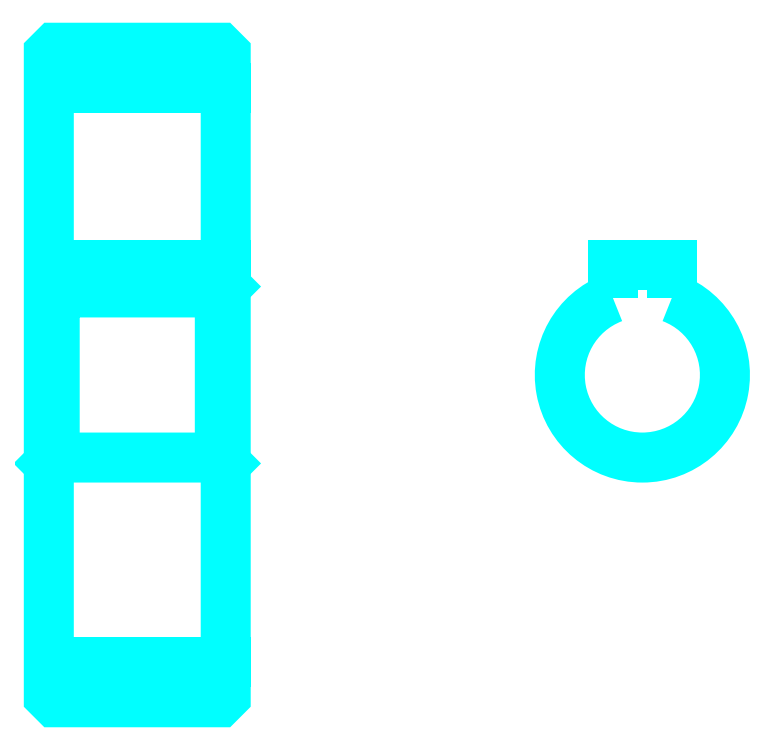
<metadata>
{"format":"dxf","ext":"dxf","renderer":"ezdxf+matplotlib","layout":"modelspace","background":"white","min_lineweight":24,"dpi":150}
</metadata>
<code>
0
SECTION
2
ENTITIES
0
LINE
8
0
10
48.37
20
71.13
30
0
11
63.37
21
71.13
31
0
0
LINE
8
0
10
48.37
20
22.38
30
0
11
63.37
21
22.38
31
0
0
LINE
8
0
10
63.37
20
54.25
30
0
11
62.87
21
53.75
31
0
0
LINE
8
0
10
63.37
20
39.25
30
0
11
62.87
21
39.75
31
0
0
LINE
8
0
10
48.37
20
39.25
30
0
11
48.87
21
39.75
31
0
0
POLYLINE
8
0
66
1
10
0
20
0
30
0
70
2
0
VERTEX
8
0
10
48.37
20
39.25
30
0
70
0
0
VERTEX
8
0
10
48.37
20
19.5
30
0
70
0
0
VERTEX
8
0
10
48.87
20
19
30
0
70
0
0
VERTEX
8
0
10
62.87
20
19
30
0
70
0
0
VERTEX
8
0
10
63.37
20
19.5
30
0
70
0
0
VERTEX
8
0
10
63.37
20
74
30
0
70
0
0
VERTEX
8
0
10
62.87
20
74.5
30
0
70
0
0
VERTEX
8
0
10
48.87
20
74.5
30
0
70
0
0
VERTEX
8
0
10
48.37
20
74
30
0
70
0
0
VERTEX
8
0
10
48.37
20
39.25
30
0
70
0
0
SEQEND
8
0
0
POLYLINE
8
0
66
1
10
0
20
0
30
0
70
2
0
VERTEX
8
0
10
48.37
20
54.25
30
0
70
0
0
VERTEX
8
0
10
48.87
20
53.75
30
0
70
0
0
VERTEX
8
0
10
48.87
20
39.75
30
0
70
0
0
VERTEX
8
0
10
62.87
20
39.75
30
0
70
0
0
VERTEX
8
0
10
62.87
20
53.75
30
0
70
0
0
VERTEX
8
0
10
48.87
20
53.75
30
0
70
0
0
SEQEND
8
0
0
ARC
8
0
10
98.7
20
46.75
30
0
40
7
50
110.9
51
69.08
0
POLYLINE
8
0
66
1
10
0
20
0
30
0
70
2
0
VERTEX
8
0
10
101.2
20
53.29
30
0
70
0
0
VERTEX
8
0
10
101.2
20
56.05
30
0
70
0
0
VERTEX
8
0
10
96.2
20
56.05
30
0
70
0
0
VERTEX
8
0
10
96.2
20
53.29
30
0
70
0
0
SEQEND
8
0
0
LINE
8
0
10
48.37
20
56.05
30
0
11
63.37
21
56.05
31
0
0
ENDSEC
0
EOF

</code>
